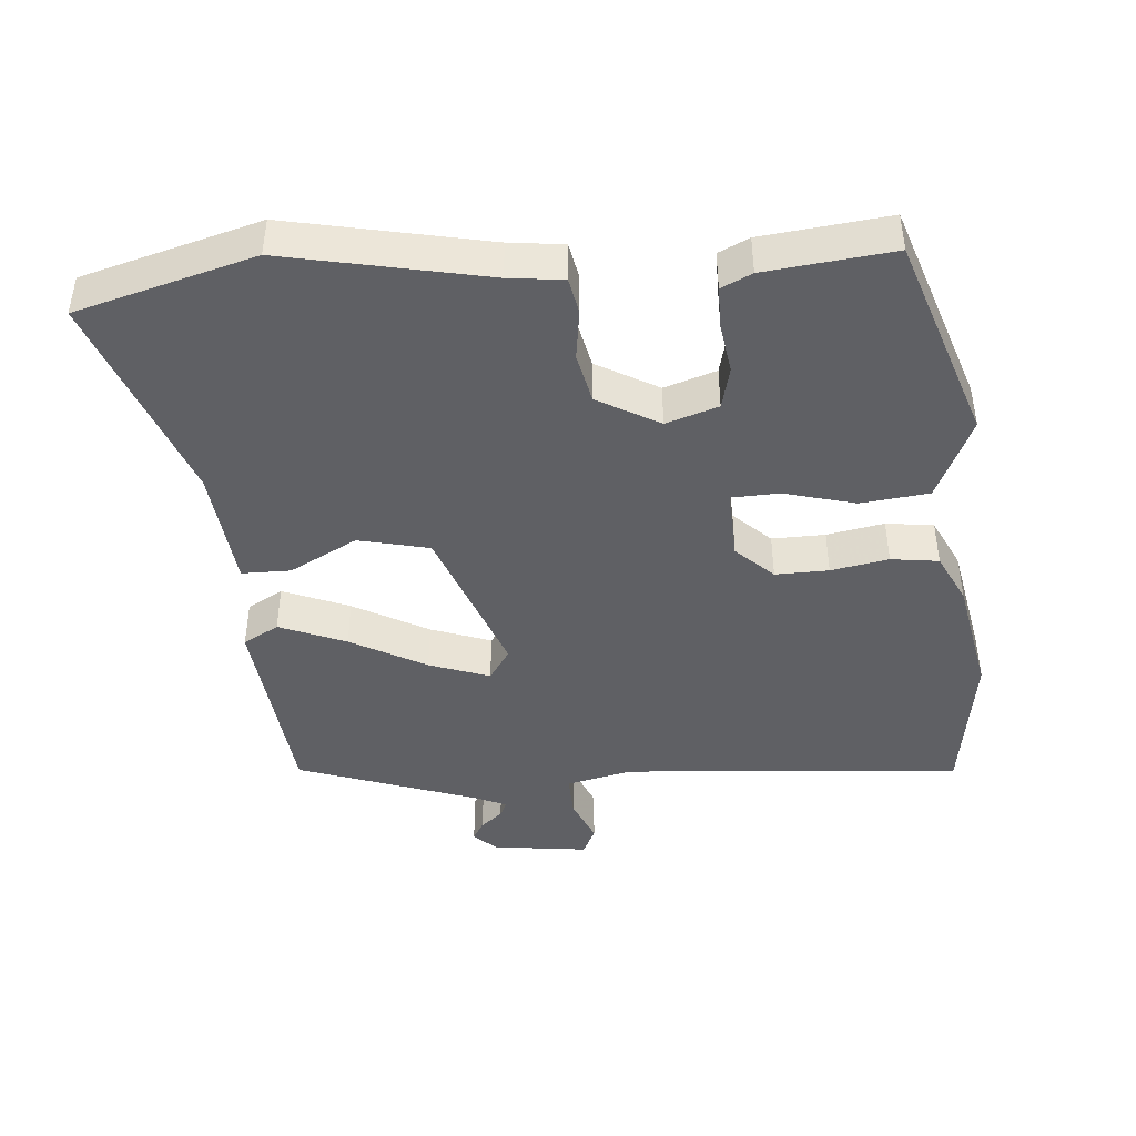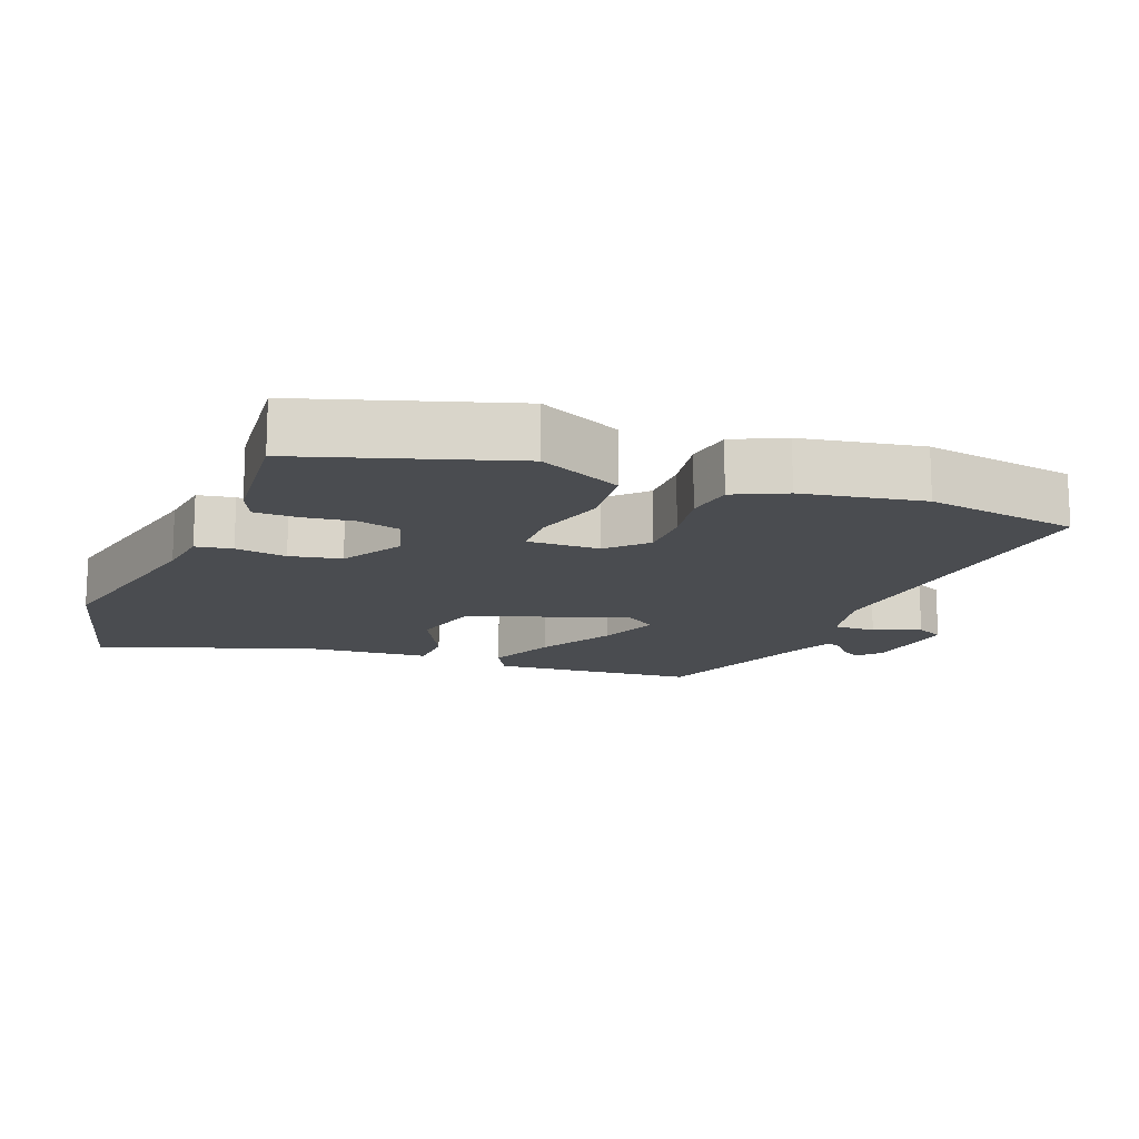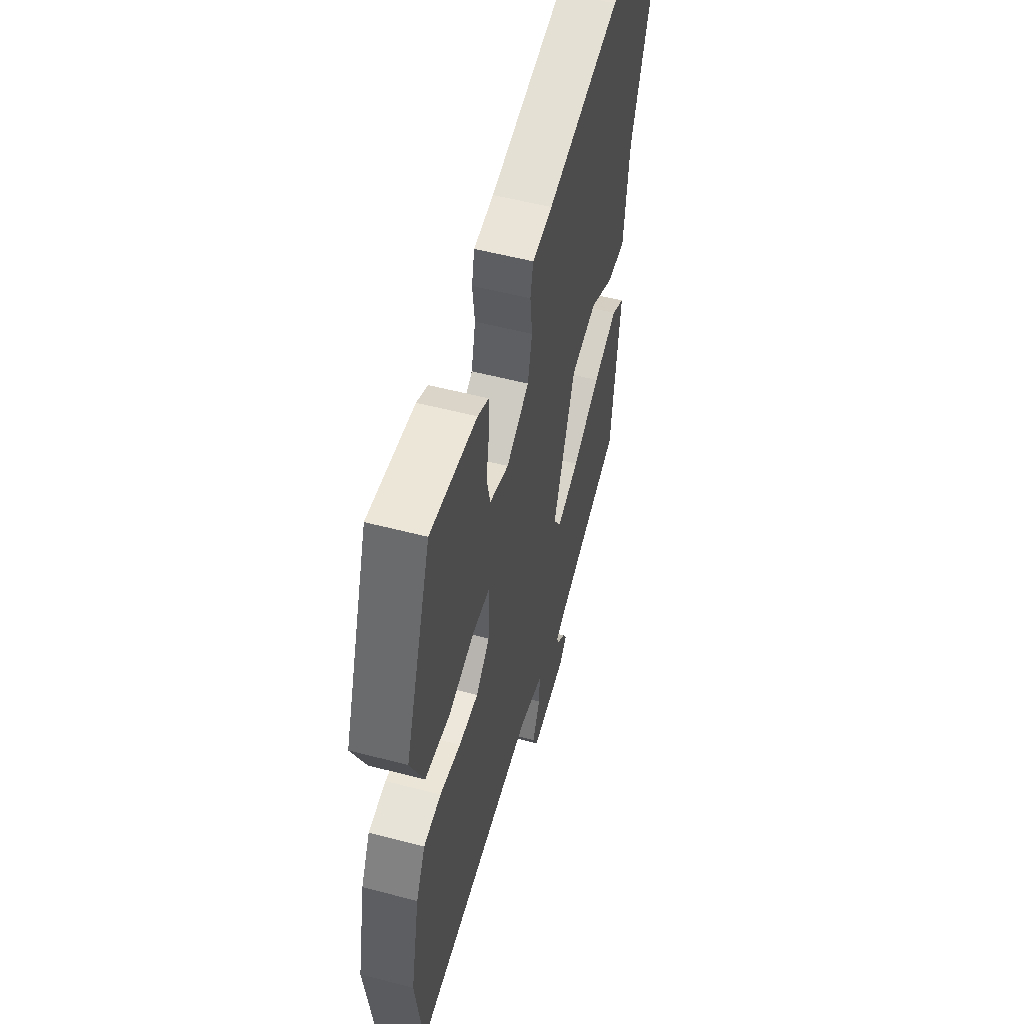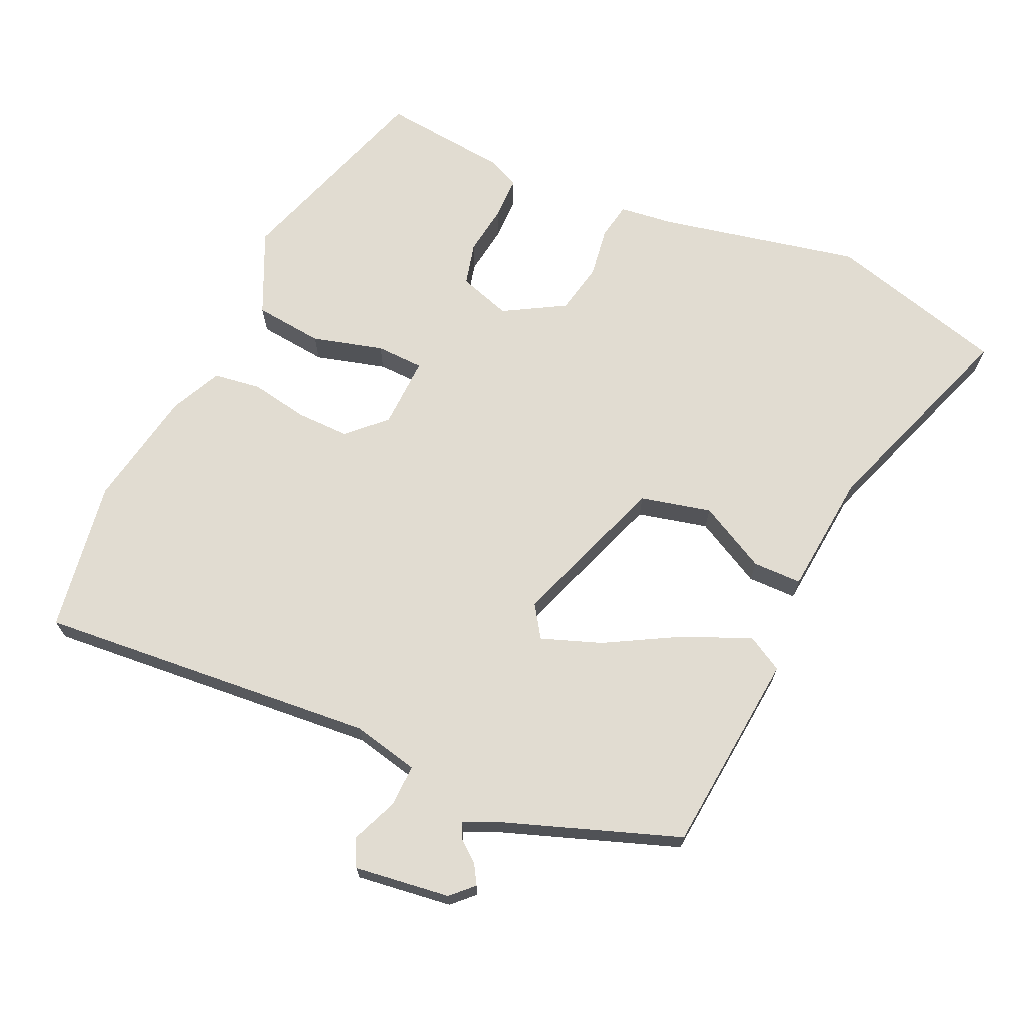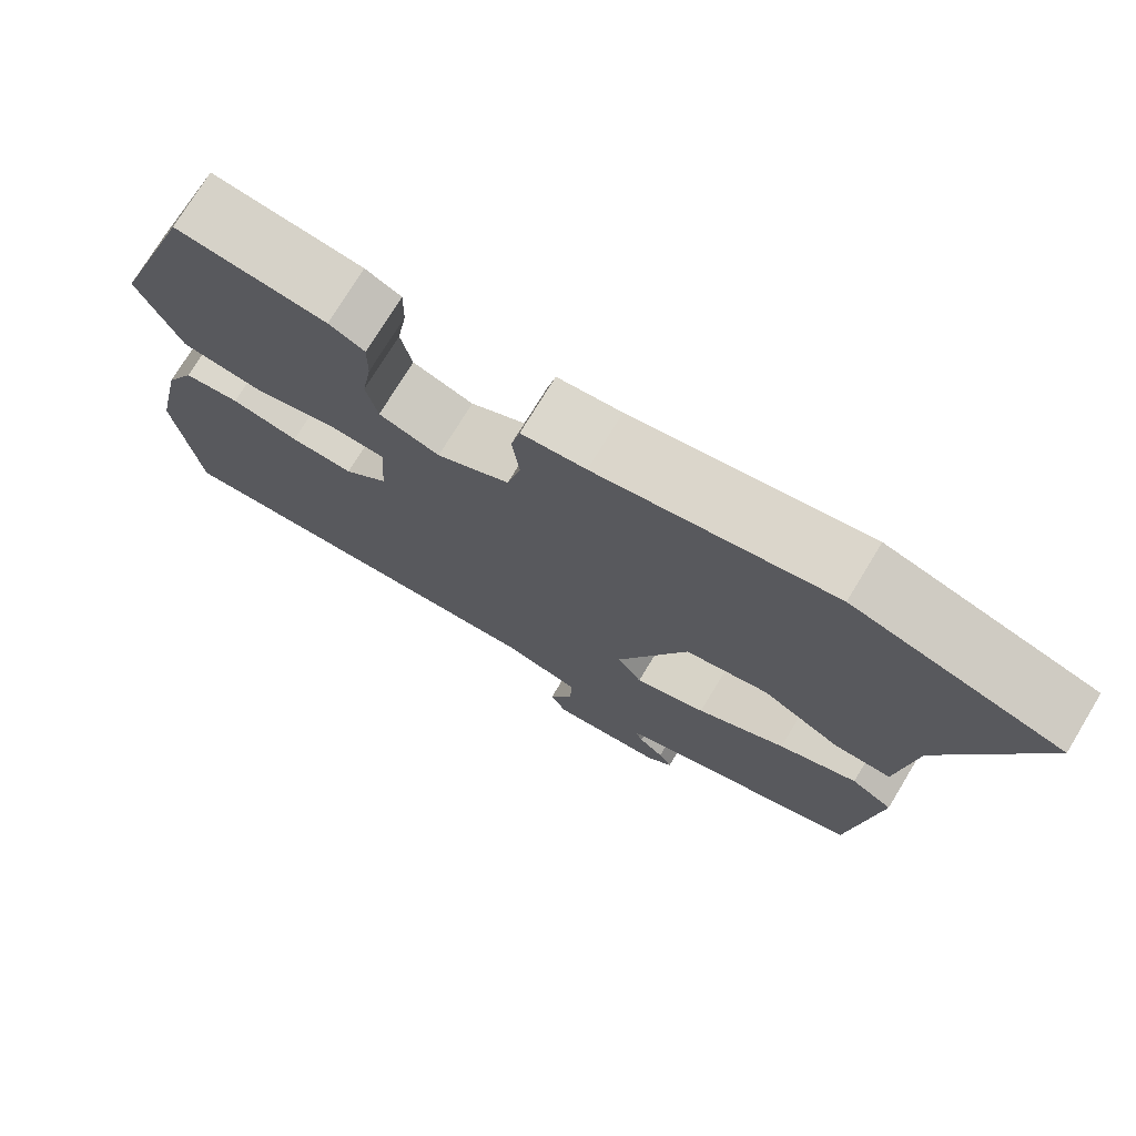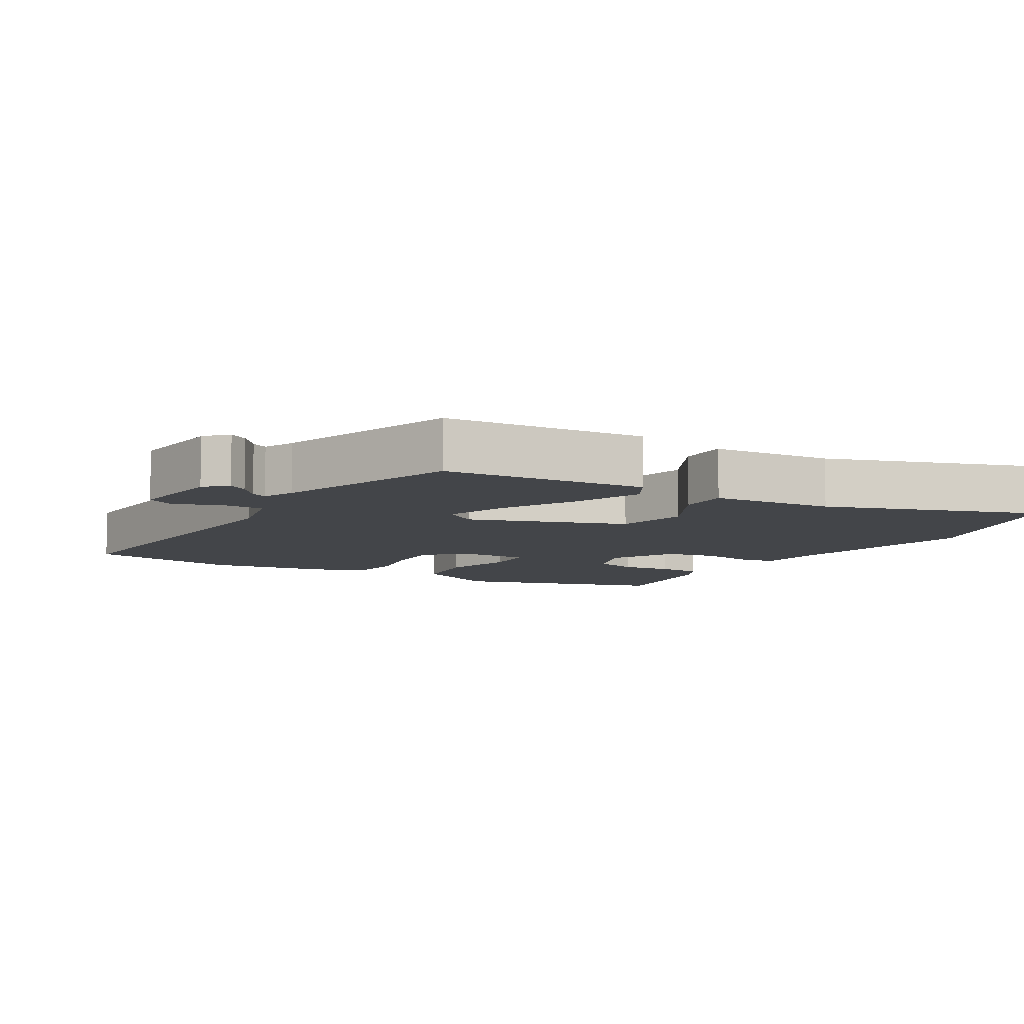
<metadata>
{"format":"obj","ext":"obj","renderer":"f3d","projection":"perspective","resolution":1024,"background":"white","views":[{"elev":-43.8,"azim":3.7,"up":"+Y"},{"elev":-14.9,"azim":66.9,"up":"+Y"},{"elev":54.2,"azim":105.6,"up":"+Z"},{"elev":69.1,"azim":-156.9,"up":"+Y"},{"elev":74.5,"azim":-148.8,"up":"+Z"},{"elev":-8.8,"azim":-122.3,"up":"+Y"}]}
</metadata>
<code>
v -0.502 0.07 -0.463
v -0.537 0.07 -0.169
v -0.486 0.07 -0.139
v -0.389 0.07 -0.177
v -0.279 0.07 -0.235
v -0.191 0.07 -0.265
v -0.161 0.07 -0.218
v -0.248 0.07 0.007
v -0.351 0.07 0.029
v -0.448 0.07 -0.025
v -0.519 0.07 -0.026
v -0.54 0.07 0.151
v -0.656 0.07 0.454
v -0.4 0.07 0.53
v -0.109 0.07 0.475
v -0.03 0.07 0.467
v -0.019 0.07 0.415
v -0.028 0.07 0.341
v -0.011 0.07 0.268
v 0.079 0.07 0.219
v 0.154 0.07 0.245
v 0.168 0.07 0.307
v 0.156 0.07 0.38
v 0.155 0.07 0.441
v 0.199 0.07 0.463
v 0.383 0.07 0.487
v 0.488 0.07 0.191
v 0.435 0.07 0.069
v 0.336 0.07 0.056
v 0.232 0.07 0.082
v 0.163 0.07 0.078
v 0.169 0.07 -0.026
v 0.223 0.07 -0.076
v 0.3 0.07 -0.073
v 0.383 0.07 -0.056
v 0.452 0.07 -0.064
v 0.489 0.07 -0.137
v 0.525 0.07 -0.309
v 0.496 0.07 -0.53
v 0.003 0.07 -0.5
v -0.093 0.07 -0.524
v -0.09 0.07 -0.585
v -0.061 0.07 -0.651
v -0.08 0.07 -0.692
v -0.219 0.07 -0.677
v -0.251 0.07 -0.647
v -0.235 0.07 -0.619
v -0.204 0.07 -0.592
v -0.194 0.07 -0.569
v -0.239 0.07 -0.55
v -0.502 0 -0.463
v -0.537 0 -0.169
v -0.486 0 -0.139
v -0.389 0 -0.177
v -0.279 0 -0.235
v -0.191 0 -0.265
v -0.161 0 -0.218
v -0.248 0 0.007
v -0.351 0 0.029
v -0.448 0 -0.025
v -0.519 0 -0.026
v -0.54 0 0.151
v -0.656 0 0.454
v -0.4 0 0.53
v -0.109 0 0.475
v -0.03 0 0.467
v -0.019 0 0.415
v -0.028 0 0.341
v -0.011 0 0.268
v 0.079 0 0.219
v 0.154 0 0.245
v 0.168 0 0.307
v 0.156 0 0.38
v 0.155 0 0.441
v 0.199 0 0.463
v 0.383 0 0.487
v 0.488 0 0.191
v 0.435 0 0.069
v 0.336 0 0.056
v 0.232 0 0.082
v 0.163 0 0.078
v 0.169 0 -0.026
v 0.223 0 -0.076
v 0.3 0 -0.073
v 0.383 0 -0.056
v 0.452 0 -0.064
v 0.489 0 -0.137
v 0.525 0 -0.309
v 0.496 0 -0.53
v 0.003 0 -0.5
v -0.093 0 -0.524
v -0.09 0 -0.585
v -0.061 0 -0.651
v -0.08 0 -0.692
v -0.219 0 -0.677
v -0.251 0 -0.647
v -0.235 0 -0.619
v -0.204 0 -0.592
v -0.194 0 -0.569
v -0.239 0 -0.55
f 45 46 47 48
f 45 48 49
f 42 43 44 45
f 41 42 45 49
f 37 38 39 40
f 37 40 41
f 34 35 36 37
f 33 34 37 41
f 32 33 41 49
f 27 28 29 30
f 27 30 31
f 26 27 31
f 25 26 31
f 22 23 24 25
f 22 25 31
f 21 22 31
f 20 21 31
f 19 20 31 32
f 15 16 17 18
f 15 18 19
f 12 13 14 15
f 12 15 19
f 9 10 11 12
f 8 9 12 19
f 7 8 19 32
f 2 3 4 5
f 50 1 2 5
f 50 5 6
f 32 49 50
f 6 7 32 50
f 98 97 96 95
f 99 98 95
f 95 94 93 92
f 99 95 92 91
f 90 89 88 87
f 91 90 87
f 87 86 85 84
f 91 87 84 83
f 99 91 83 82
f 80 79 78 77
f 81 80 77
f 81 77 76
f 81 76 75
f 75 74 73 72
f 81 75 72
f 81 72 71
f 81 71 70
f 82 81 70 69
f 68 67 66 65
f 69 68 65
f 65 64 63 62
f 69 65 62
f 62 61 60 59
f 69 62 59 58
f 82 69 58 57
f 55 54 53 52
f 55 52 51 100
f 56 55 100
f 100 99 82
f 100 82 57 56
f 1 51 52 2
f 2 52 53 3
f 3 53 54 4
f 4 54 55 5
f 5 55 56 6
f 6 56 57 7
f 7 57 58 8
f 8 58 59 9
f 9 59 60 10
f 10 60 61 11
f 11 61 62 12
f 12 62 63 13
f 13 63 64 14
f 14 64 65 15
f 15 65 66 16
f 16 66 67 17
f 17 67 68 18
f 18 68 69 19
f 19 69 70 20
f 20 70 71 21
f 21 71 72 22
f 22 72 73 23
f 23 73 74 24
f 24 74 75 25
f 25 75 76 26
f 26 76 77 27
f 27 77 78 28
f 28 78 79 29
f 29 79 80 30
f 30 80 81 31
f 31 81 82 32
f 32 82 83 33
f 33 83 84 34
f 34 84 85 35
f 35 85 86 36
f 36 86 87 37
f 37 87 88 38
f 38 88 89 39
f 39 89 90 40
f 40 90 91 41
f 41 91 92 42
f 42 92 93 43
f 43 93 94 44
f 44 94 95 45
f 45 95 96 46
f 46 96 97 47
f 47 97 98 48
f 48 98 99 49
f 49 99 100 50
f 50 100 51 1

</code>
